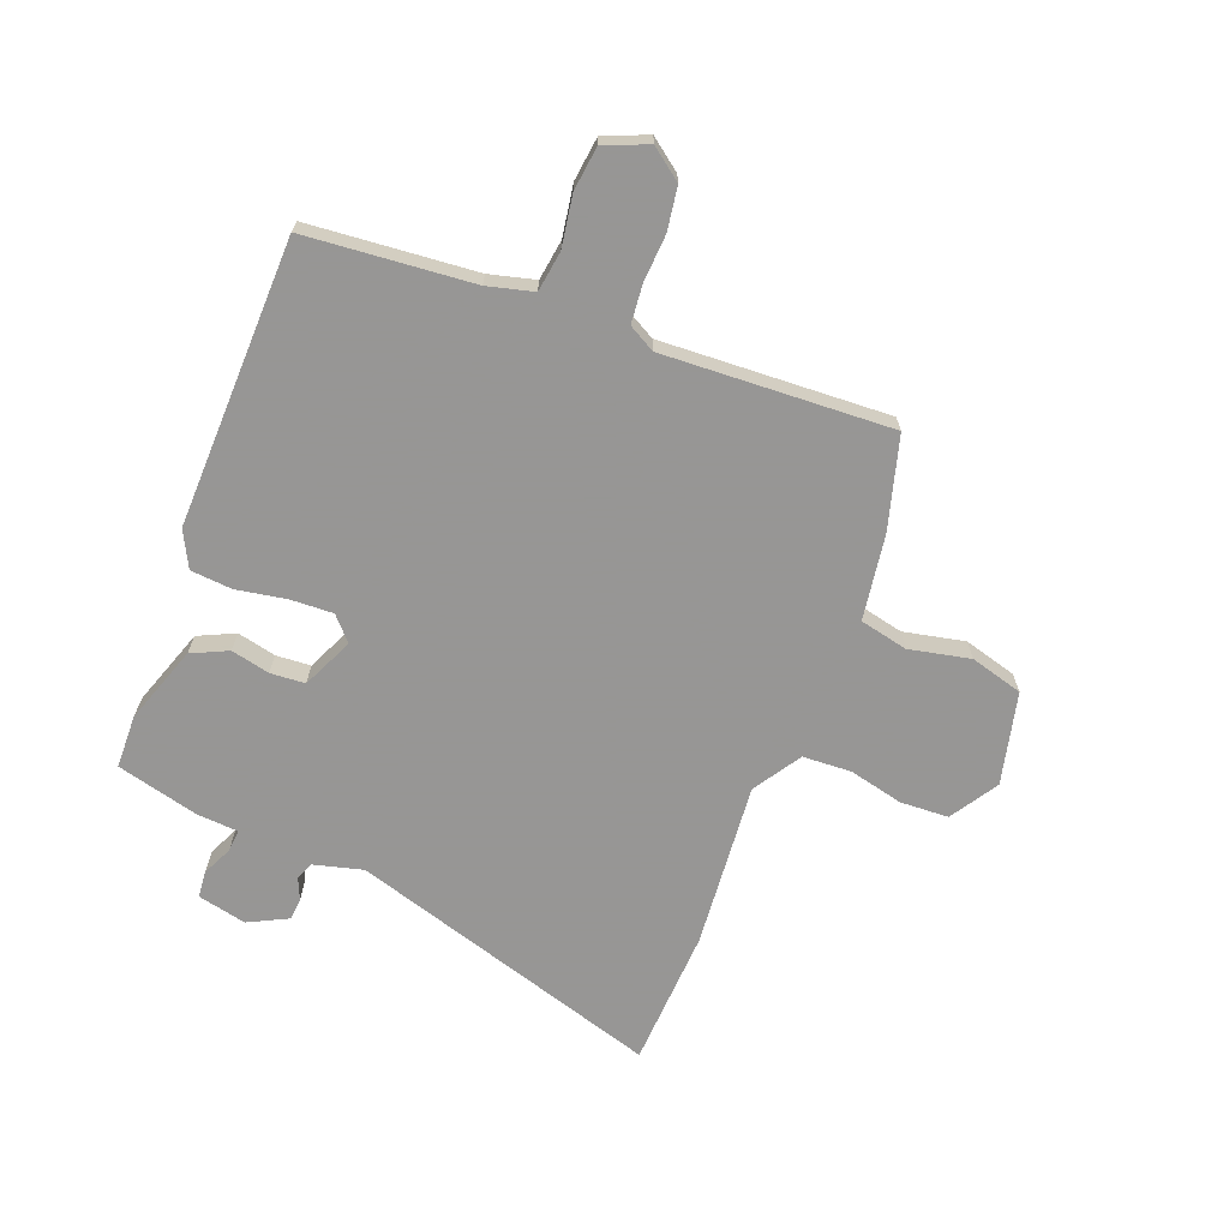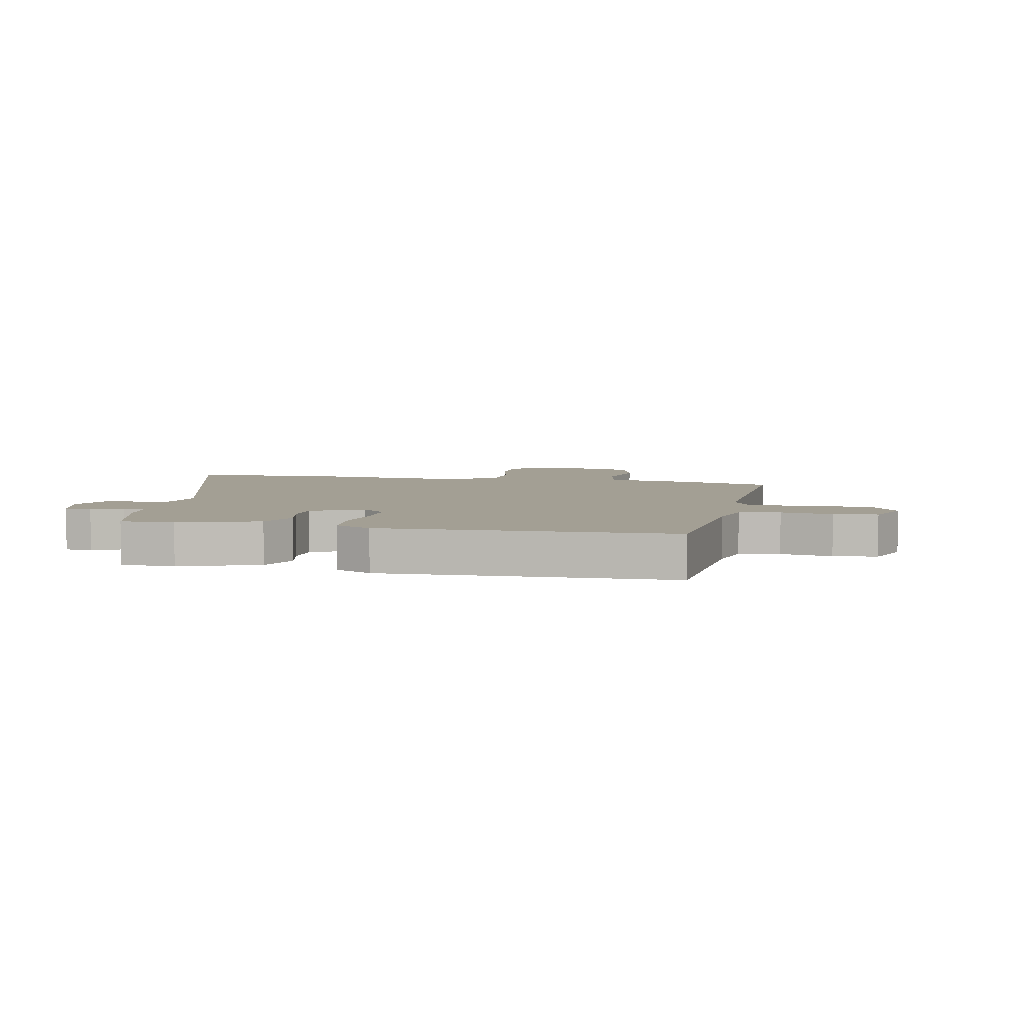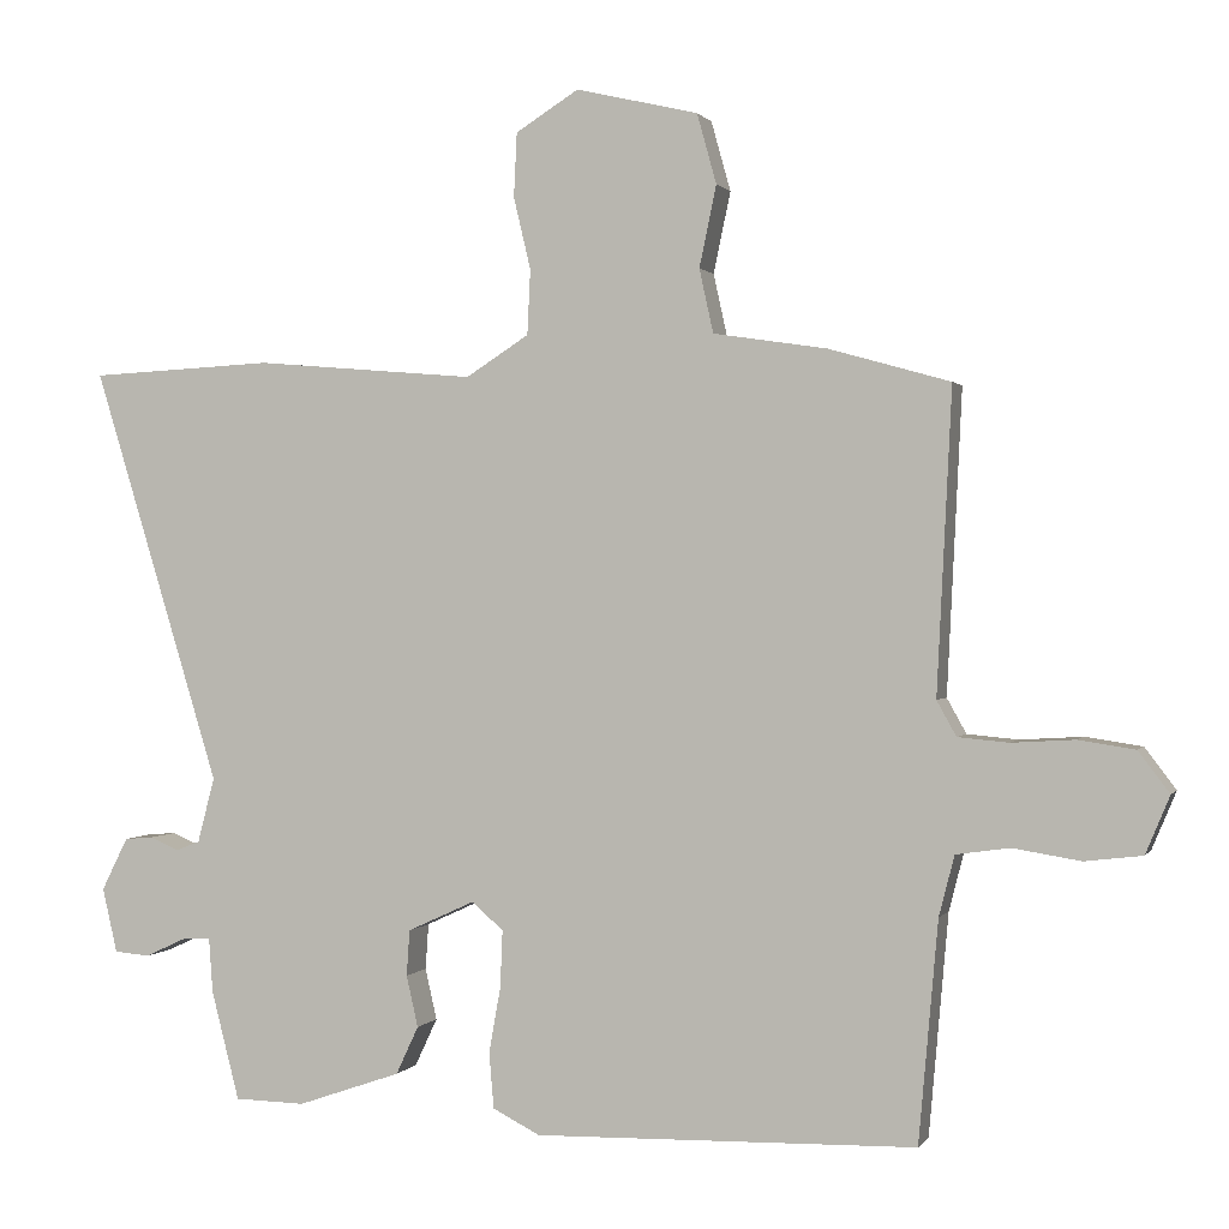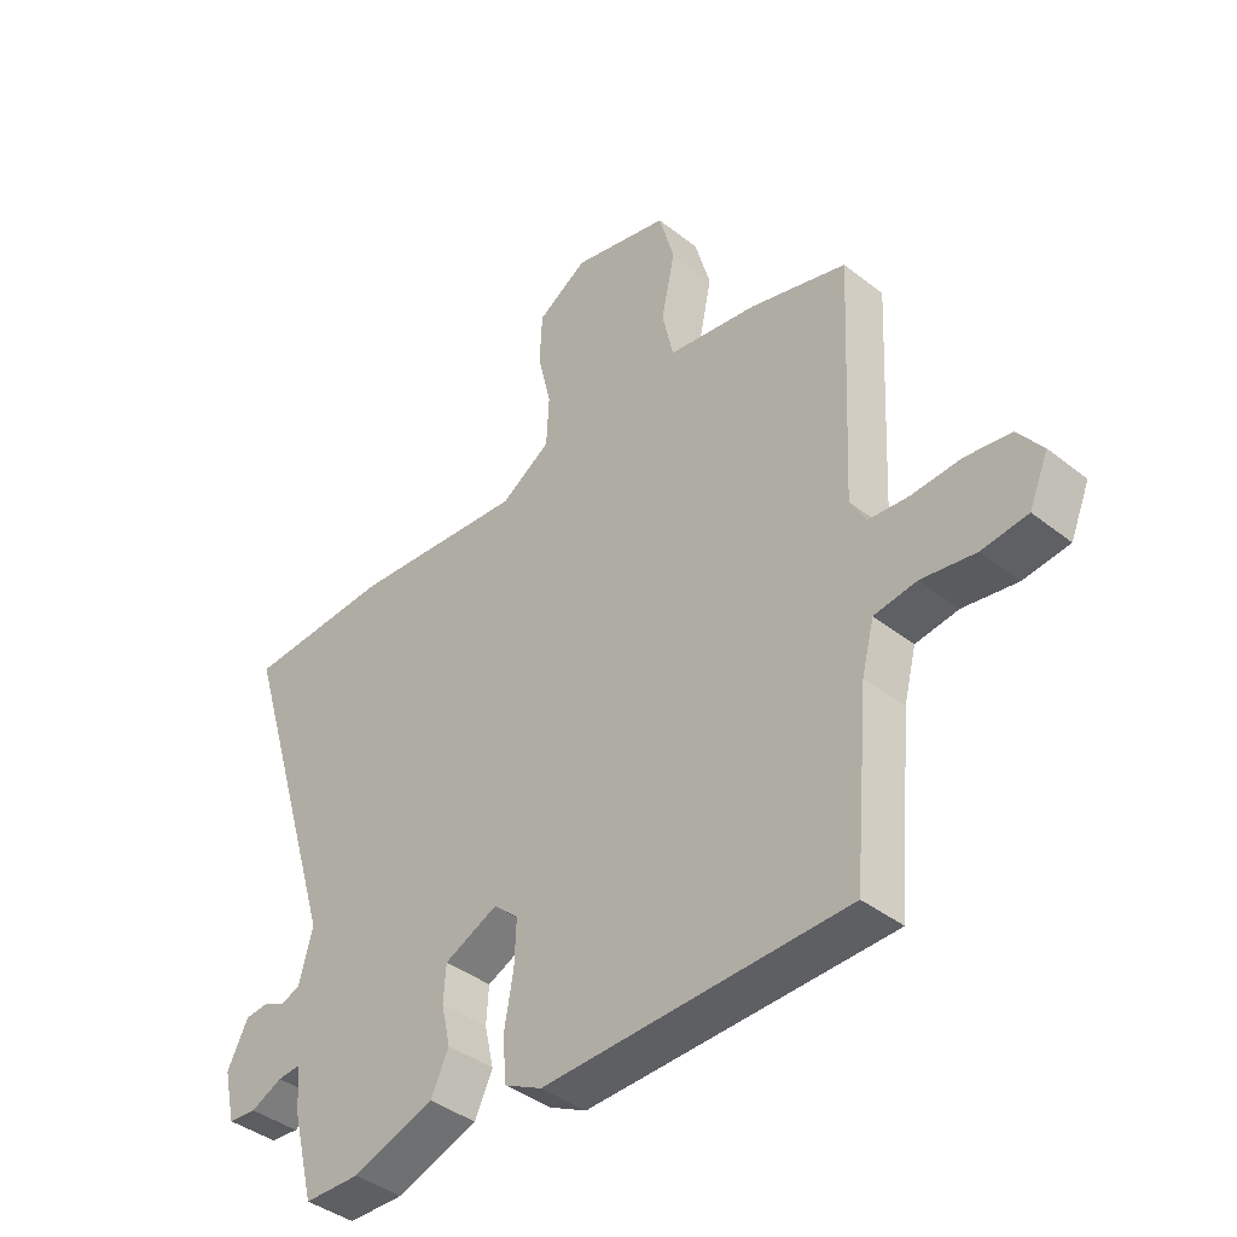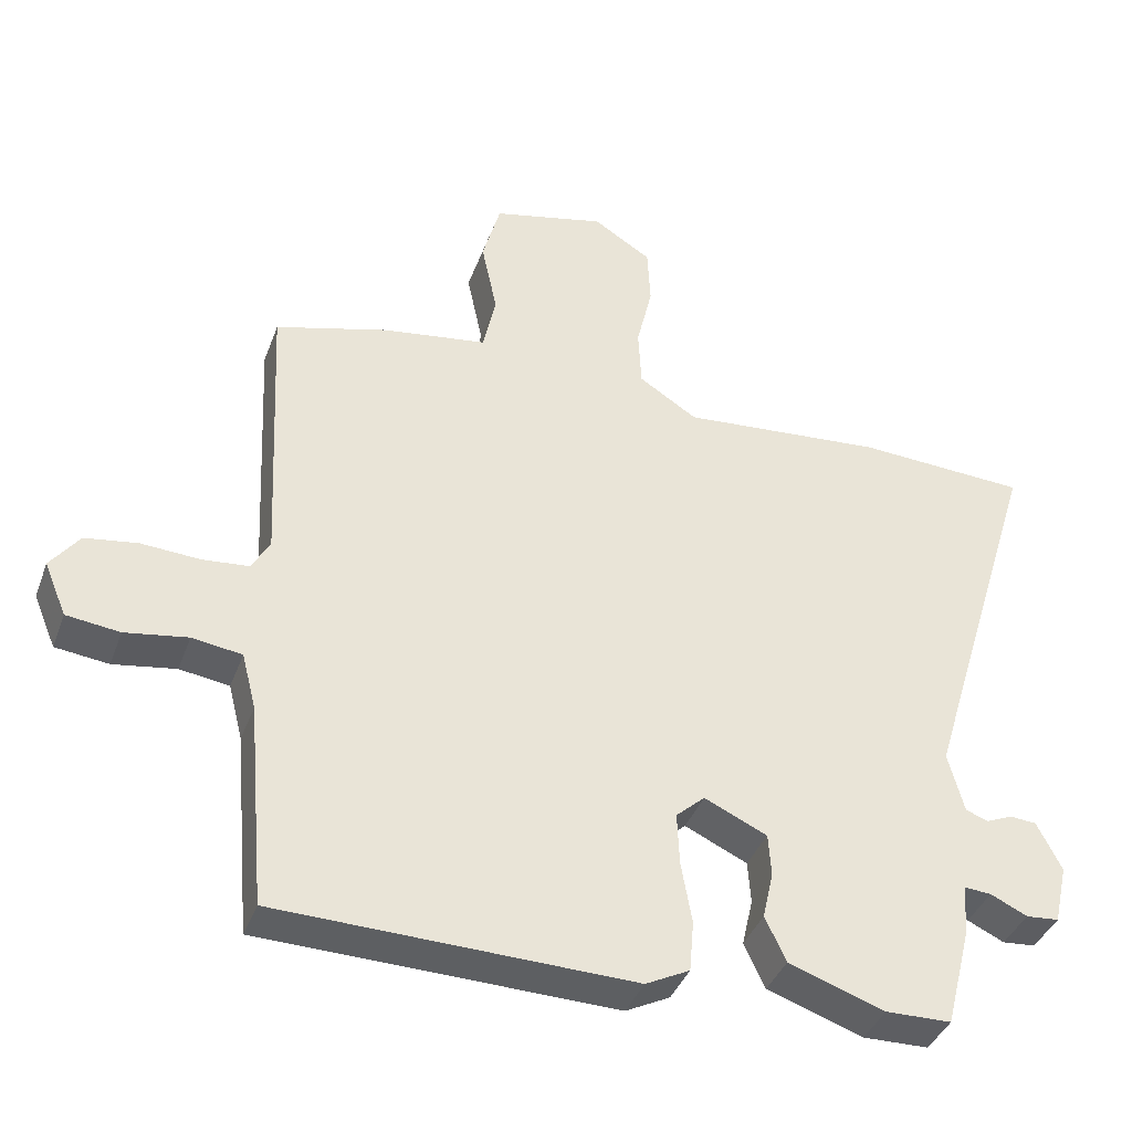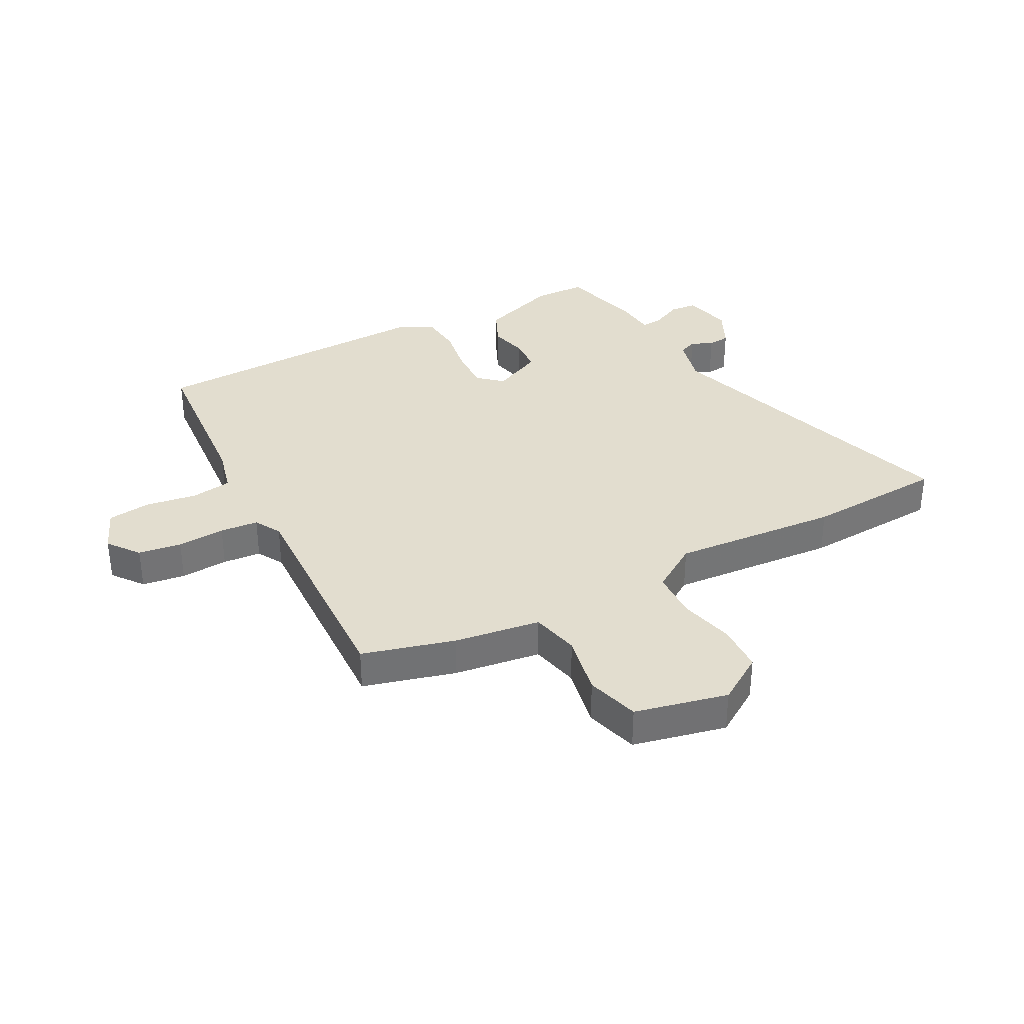
<metadata>
{"format":"obj","ext":"obj","renderer":"f3d","projection":"perspective","resolution":1024,"background":"white","views":[{"elev":-67.8,"azim":-111.1,"up":"+Y"},{"elev":5.4,"azim":-168.6,"up":"+Y"},{"elev":0.8,"azim":-163.2,"up":"+Z"},{"elev":-40.5,"azim":-133.9,"up":"+Z"},{"elev":-39.1,"azim":-19.3,"up":"+Z"},{"elev":34.9,"azim":-28.4,"up":"+Y"}]}
</metadata>
<code>
v -0.447 0.07 -0.478
v -0.472 0.07 -0.194
v -0.492 0.07 -0.116
v -0.561 0.07 -0.106
v -0.648 0.07 -0.12
v -0.722 0.07 -0.111
v -0.753 0.07 -0.037
v -0.713 0.07 0.016
v -0.64 0.07 0.027
v -0.559 0.07 0.022
v -0.494 0.07 0.028
v -0.469 0.07 0.073
v -0.488 0.07 0.462
v -0.332 0.07 0.506
v -0.186 0.07 0.528
v -0.168 0.07 0.61
v -0.19 0.07 0.714
v -0.165 0.07 0.804
v -0.008 0.07 0.841
v 0.073 0.07 0.79
v 0.077 0.07 0.708
v 0.055 0.07 0.615
v 0.059 0.07 0.532
v 0.14 0.07 0.48
v 0.423 0.07 0.504
v 0.66 0.07 0.492
v 0.496 0.07 -0.043
v 0.518 0.07 -0.127
v 0.549 0.07 -0.139
v 0.586 0.07 -0.123
v 0.623 0.07 -0.126
v 0.657 0.07 -0.194
v 0.638 0.07 -0.277
v 0.592 0.07 -0.281
v 0.541 0.07 -0.257
v 0.503 0.07 -0.254
v 0.498 0.07 -0.325
v 0.462 0.07 -0.465
v 0.371 0.07 -0.467
v 0.238 0.07 -0.421
v 0.209 0.07 -0.359
v 0.224 0.07 -0.293
v 0.22 0.07 -0.234
v 0.133 0.07 -0.194
v 0.093 0.07 -0.23
v 0.096 0.07 -0.303
v 0.111 0.07 -0.388
v 0.105 0.07 -0.459
v 0.044 0.07 -0.49
v -0.447 0 -0.478
v -0.472 0 -0.194
v -0.492 0 -0.116
v -0.561 0 -0.106
v -0.648 0 -0.12
v -0.722 0 -0.111
v -0.753 0 -0.037
v -0.713 0 0.016
v -0.64 0 0.027
v -0.559 0 0.022
v -0.494 0 0.028
v -0.469 0 0.073
v -0.488 0 0.462
v -0.332 0 0.506
v -0.186 0 0.528
v -0.168 0 0.61
v -0.19 0 0.714
v -0.165 0 0.804
v -0.008 0 0.841
v 0.073 0 0.79
v 0.077 0 0.708
v 0.055 0 0.615
v 0.059 0 0.532
v 0.14 0 0.48
v 0.423 0 0.504
v 0.66 0 0.492
v 0.496 0 -0.043
v 0.518 0 -0.127
v 0.549 0 -0.139
v 0.586 0 -0.123
v 0.623 0 -0.126
v 0.657 0 -0.194
v 0.638 0 -0.277
v 0.592 0 -0.281
v 0.541 0 -0.257
v 0.503 0 -0.254
v 0.498 0 -0.325
v 0.462 0 -0.465
v 0.371 0 -0.467
v 0.238 0 -0.421
v 0.209 0 -0.359
v 0.224 0 -0.293
v 0.22 0 -0.234
v 0.133 0 -0.194
v 0.093 0 -0.23
v 0.096 0 -0.303
v 0.111 0 -0.388
v 0.105 0 -0.459
v 0.044 0 -0.49
f 49 1 2
f 48 49 2
f 47 48 2
f 46 47 2
f 45 46 2 3
f 44 45 3
f 40 41 42
f 39 40 42
f 38 39 42
f 37 38 42
f 36 37 42
f 36 42 43
f 33 34 35
f 32 33 35
f 31 32 35
f 30 31 35
f 29 30 35
f 28 29 35 36
f 36 43 44
f 28 36 44
f 27 28 44
f 44 3 4
f 27 44 4
f 26 27 4
f 25 26 4
f 24 25 4
f 20 21 22
f 19 20 22
f 18 19 22
f 17 18 22
f 16 17 22
f 15 16 22 23
f 15 23 24
f 14 15 24
f 13 14 24
f 12 13 24
f 8 9 10
f 7 8 10
f 6 7 10
f 5 6 10
f 4 5 10
f 4 10 11
f 4 11 12 24
f 51 50 98
f 51 98 97
f 51 97 96
f 51 96 95
f 52 51 95 94
f 52 94 93
f 91 90 89
f 91 89 88
f 91 88 87
f 91 87 86
f 91 86 85
f 92 91 85
f 84 83 82
f 84 82 81
f 84 81 80
f 84 80 79
f 84 79 78
f 85 84 78 77
f 93 92 85
f 93 85 77
f 93 77 76
f 53 52 93
f 53 93 76
f 53 76 75
f 53 75 74
f 53 74 73
f 71 70 69
f 71 69 68
f 71 68 67
f 71 67 66
f 71 66 65
f 72 71 65 64
f 73 72 64
f 73 64 63
f 73 63 62
f 73 62 61
f 59 58 57
f 59 57 56
f 59 56 55
f 59 55 54
f 59 54 53
f 60 59 53
f 73 61 60 53
f 1 50 51 2
f 2 51 52 3
f 3 52 53 4
f 4 53 54 5
f 5 54 55 6
f 6 55 56 7
f 7 56 57 8
f 8 57 58 9
f 9 58 59 10
f 10 59 60 11
f 11 60 61 12
f 12 61 62 13
f 13 62 63 14
f 14 63 64 15
f 15 64 65 16
f 16 65 66 17
f 17 66 67 18
f 18 67 68 19
f 19 68 69 20
f 20 69 70 21
f 21 70 71 22
f 22 71 72 23
f 23 72 73 24
f 24 73 74 25
f 25 74 75 26
f 26 75 76 27
f 27 76 77 28
f 28 77 78 29
f 29 78 79 30
f 30 79 80 31
f 31 80 81 32
f 32 81 82 33
f 33 82 83 34
f 34 83 84 35
f 35 84 85 36
f 36 85 86 37
f 37 86 87 38
f 38 87 88 39
f 39 88 89 40
f 40 89 90 41
f 41 90 91 42
f 42 91 92 43
f 43 92 93 44
f 44 93 94 45
f 45 94 95 46
f 46 95 96 47
f 47 96 97 48
f 48 97 98 49
f 49 98 50 1

</code>
